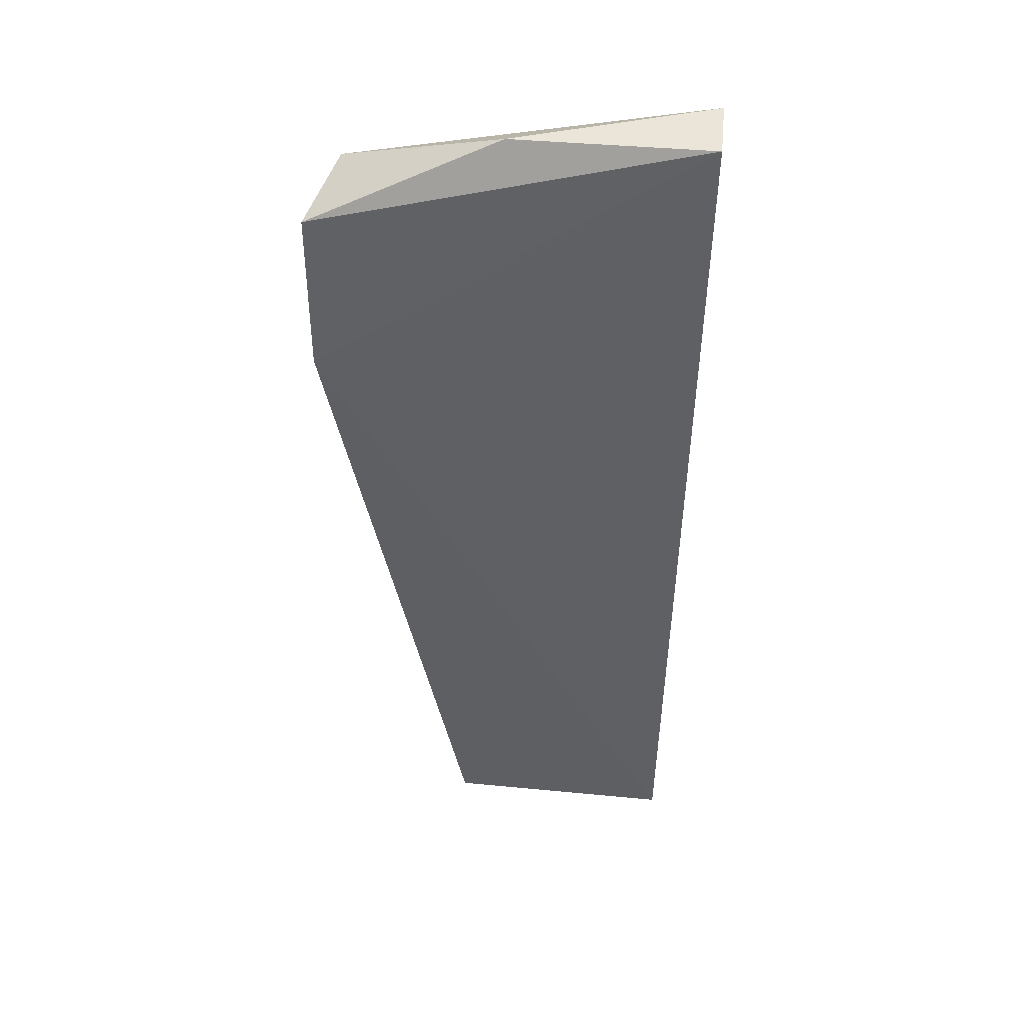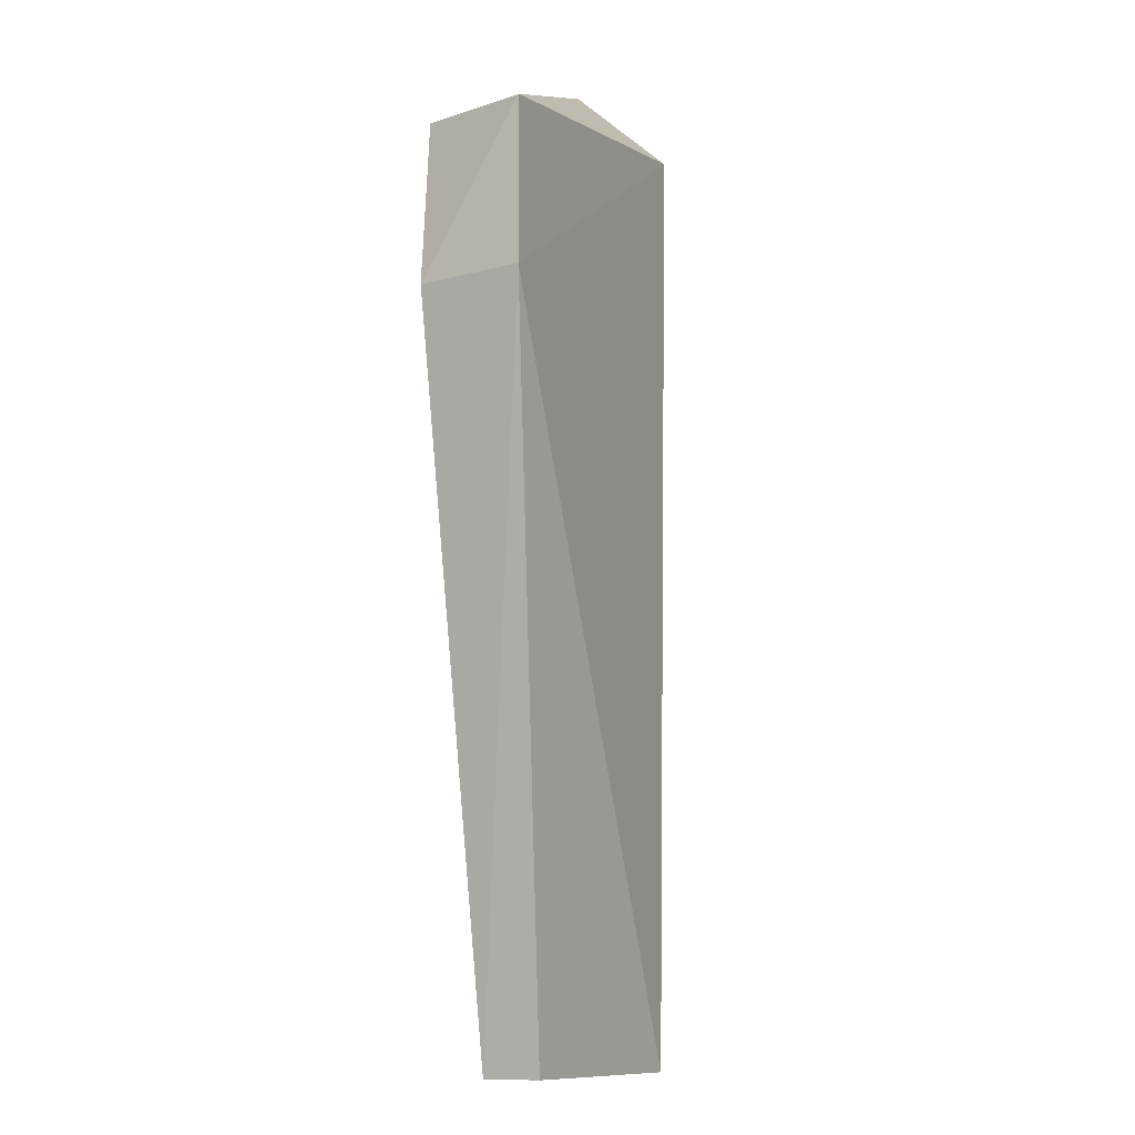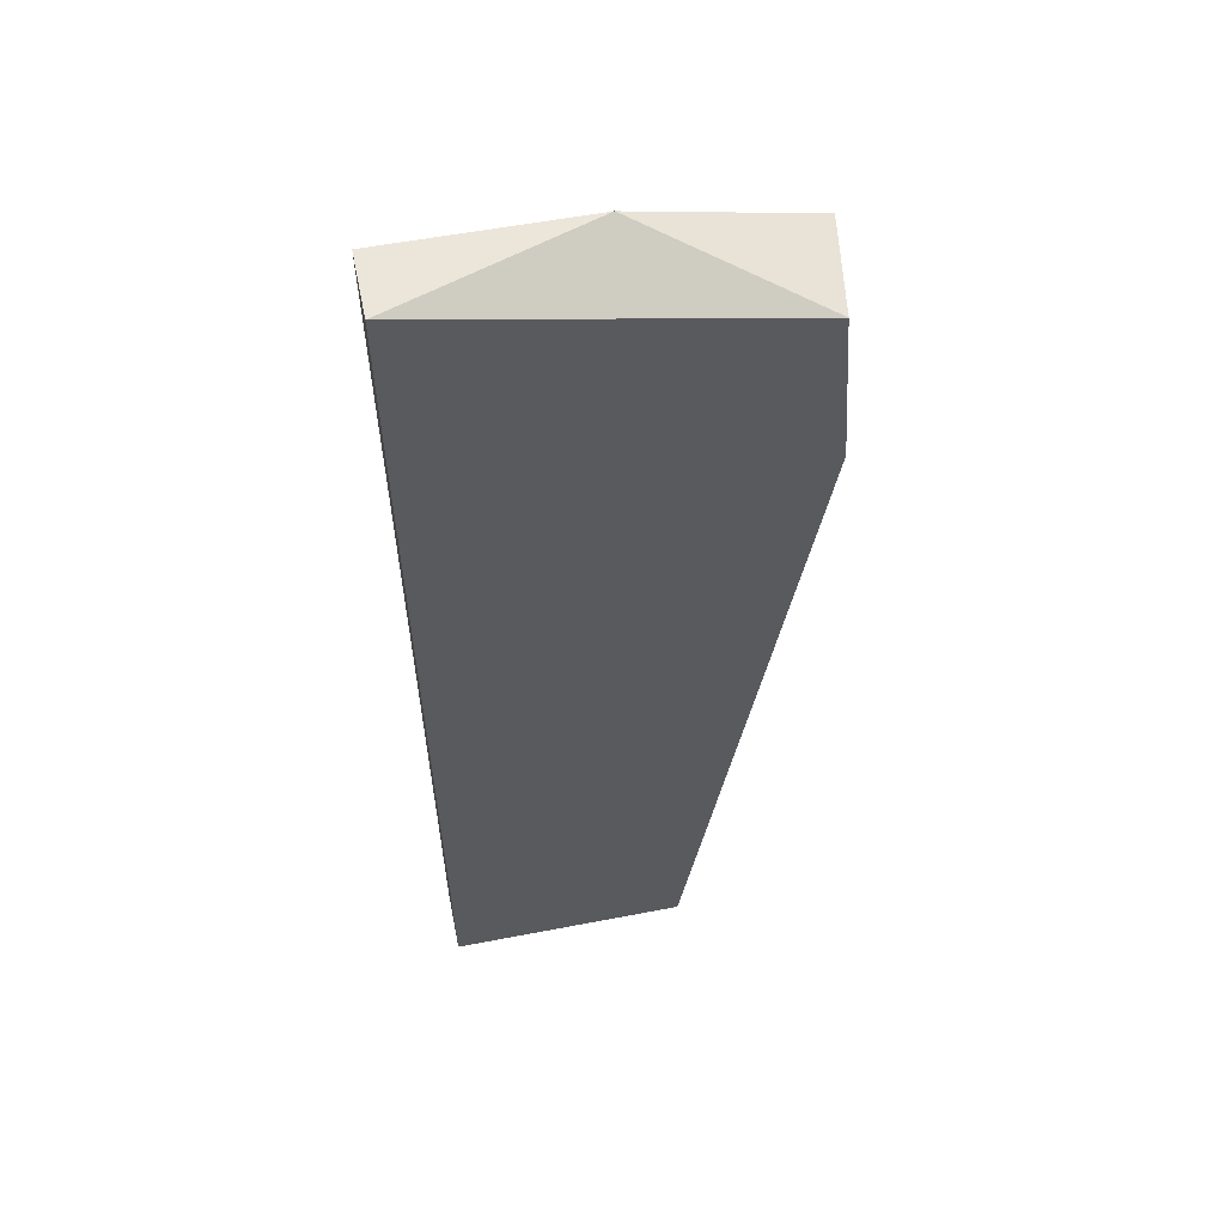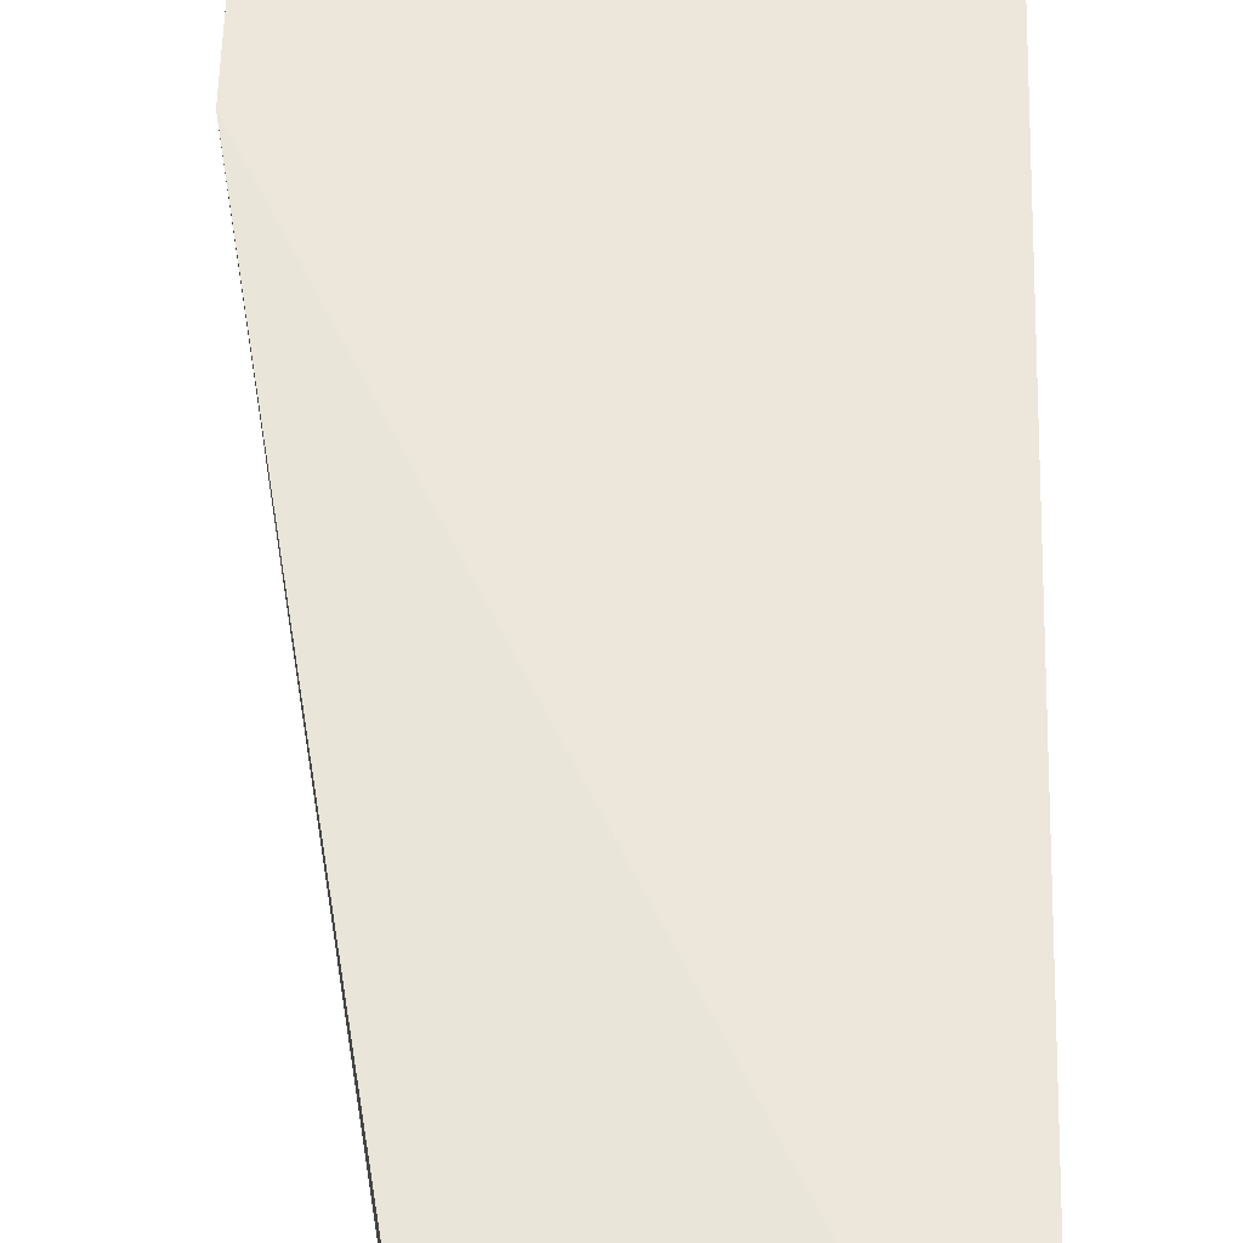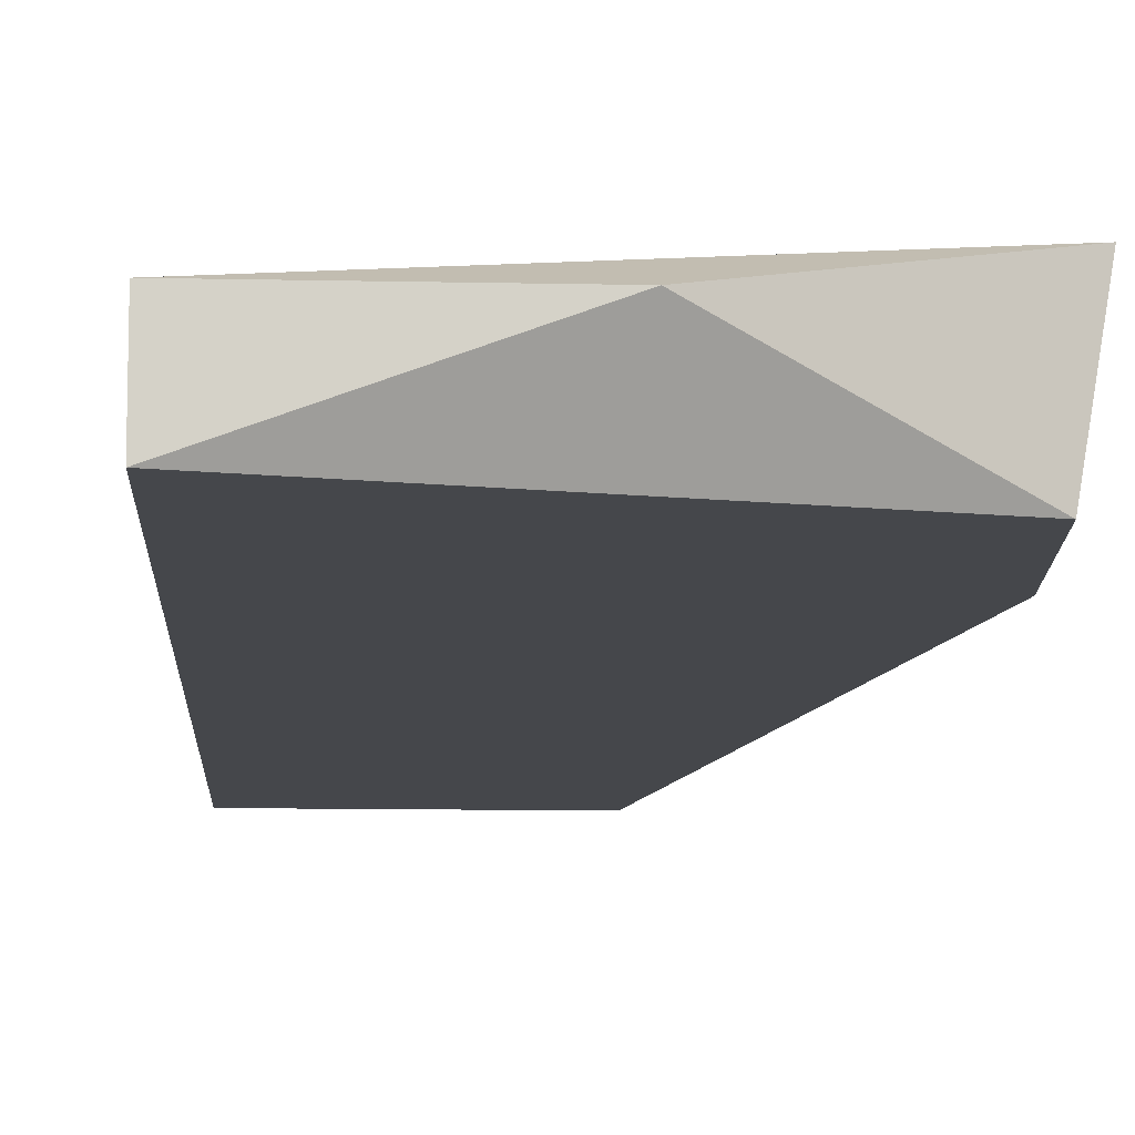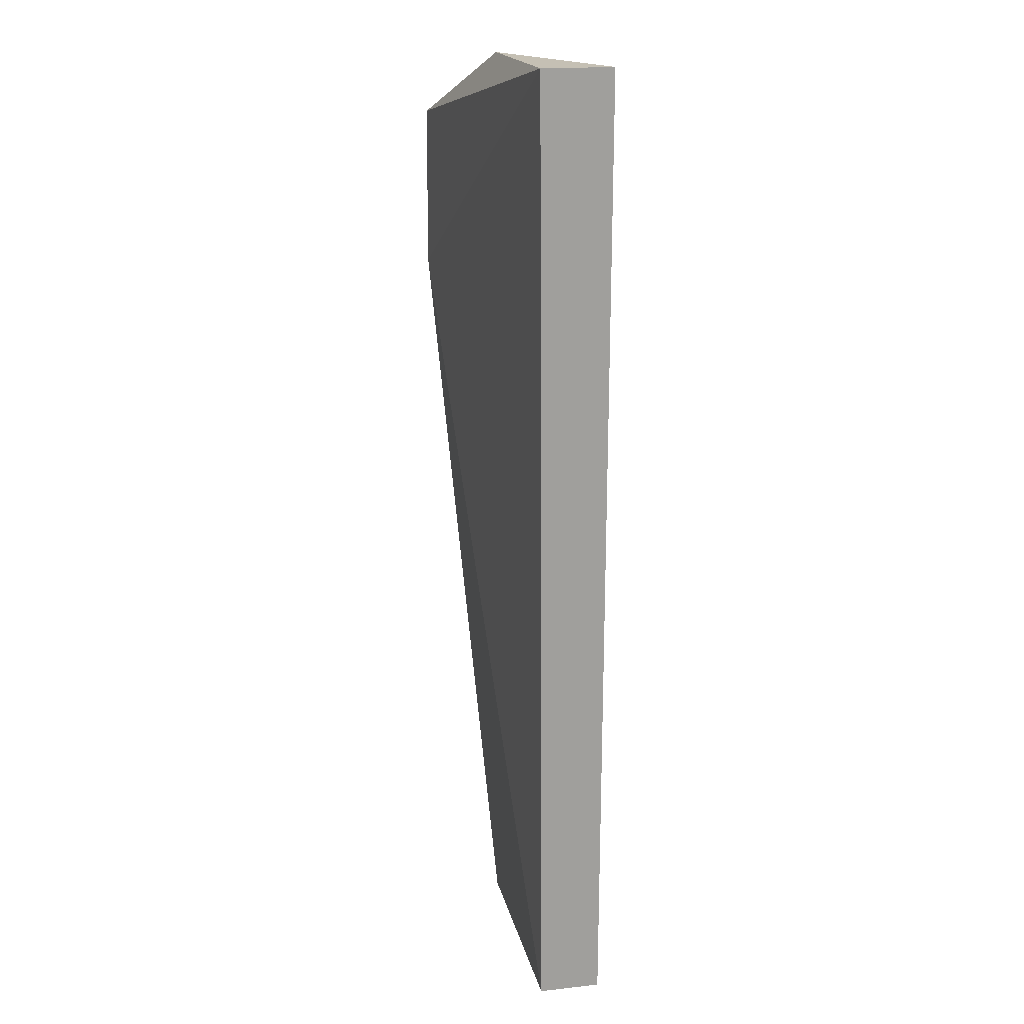
<metadata>
{"format":"obj","ext":"obj","renderer":"f3d","projection":"perspective","resolution":1024,"background":"white","views":[{"elev":44.8,"azim":-174.1,"up":"+Z"},{"elev":-11.7,"azim":119.5,"up":"+Z"},{"elev":54.6,"azim":-11.5,"up":"+Z"},{"elev":55.2,"azim":-179.1,"up":"+Y"},{"elev":-10.5,"azim":-3.5,"up":"+Y"},{"elev":18.2,"azim":-102.4,"up":"+Z"}]}
</metadata>
<code>
v -0.004232 4.041 1.598
v 0.264 3.926 1.477
v 0.2952 4.106 1.206
v -0.3009 4.027 0.02246
v -0.3192 3.926 1.598
v 0.08511 3.926 0.02246
v -0.3191 4.041 1.598
v 0.2938 4.105 1.475
v 0.2841 3.926 1.207
v 0.08437 4.023 0.02246
v -0.3009 3.926 0.02199
f 5 2 1
f 7 3 4
f 7 5 1
f 7 4 5
f 8 1 2
f 8 7 1
f 8 3 7
f 9 6 3
f 9 8 2
f 9 3 8
f 10 4 3
f 10 3 6
f 11 5 4
f 11 10 6
f 11 4 10
f 11 6 9
f 11 9 2
f 11 2 5

</code>
